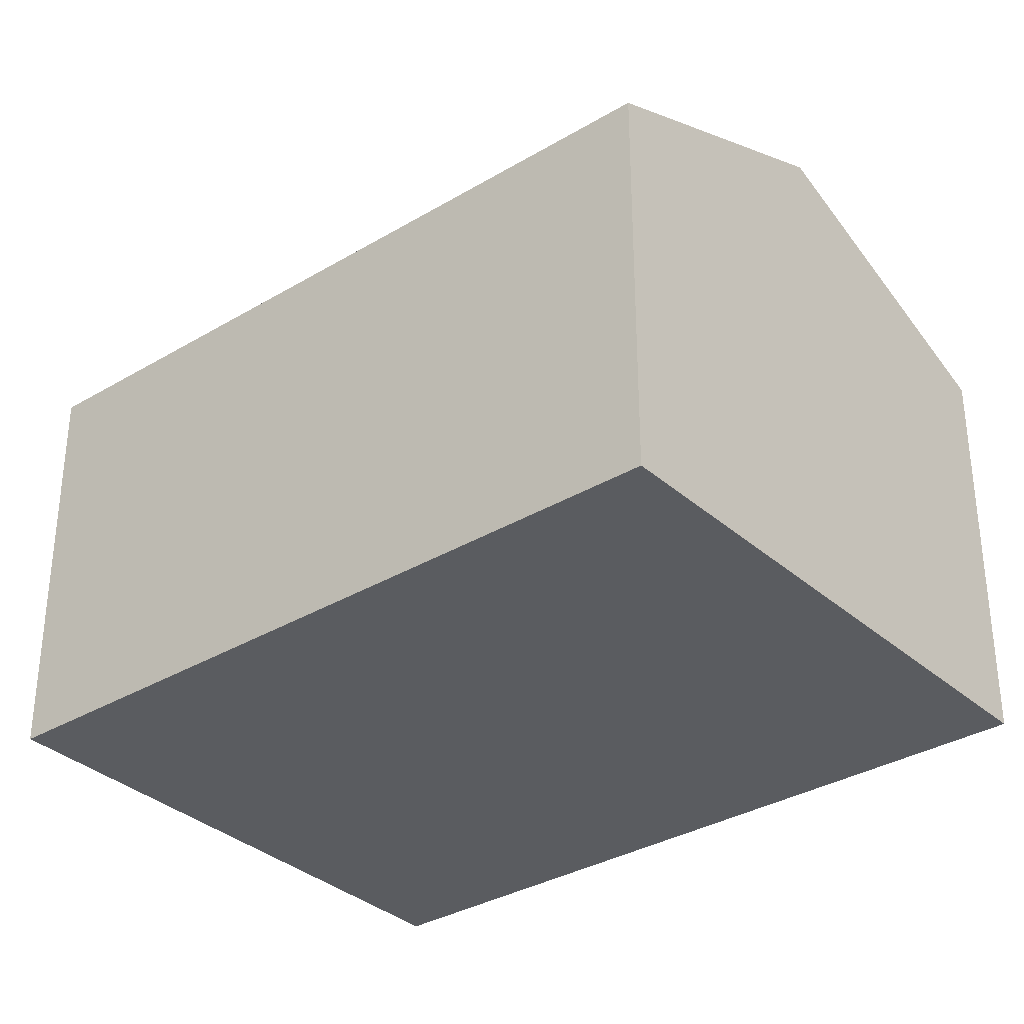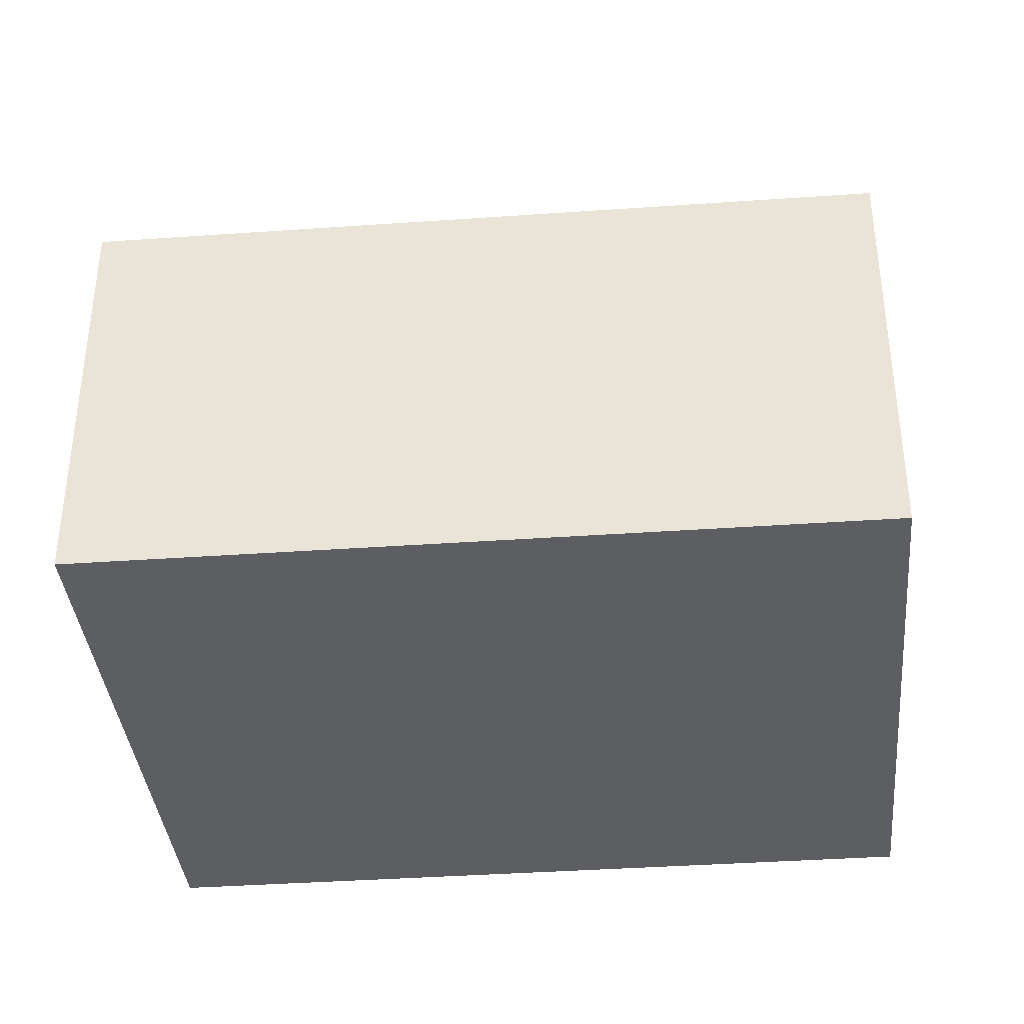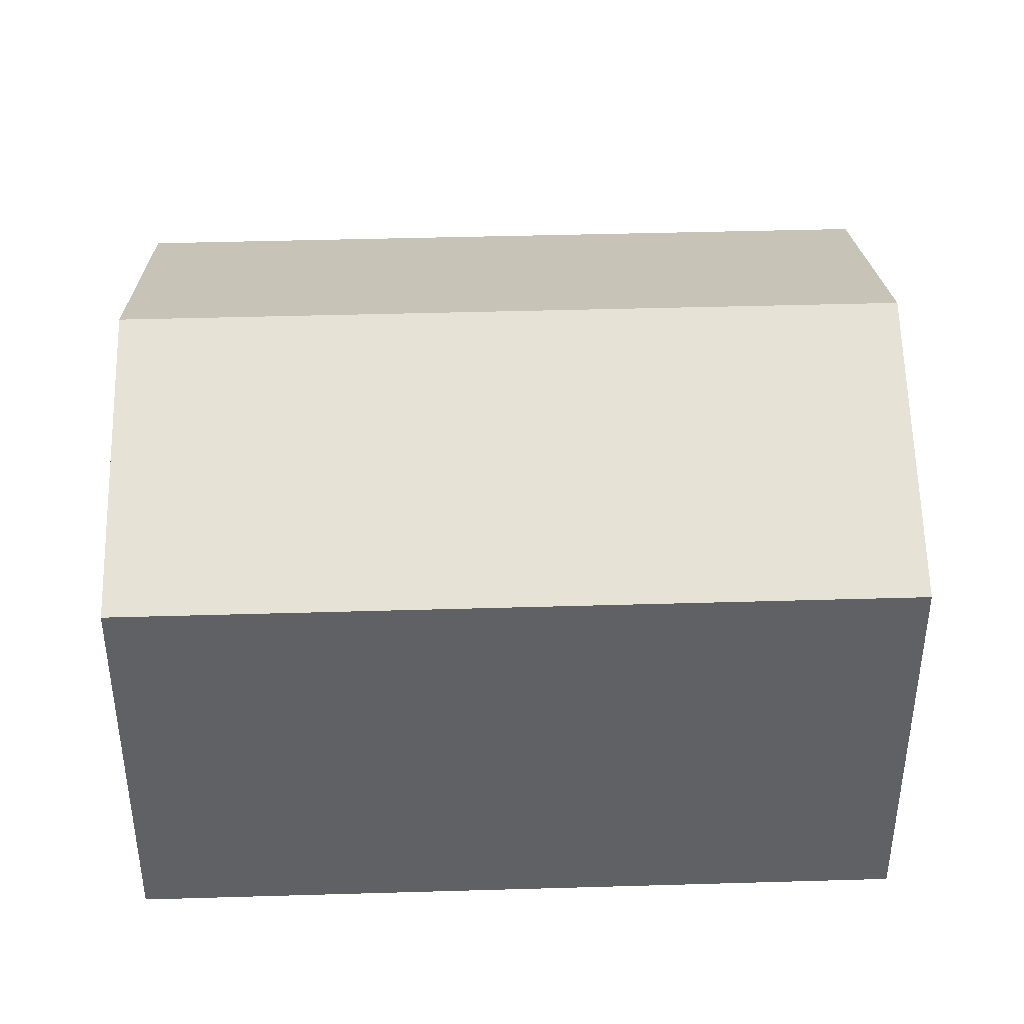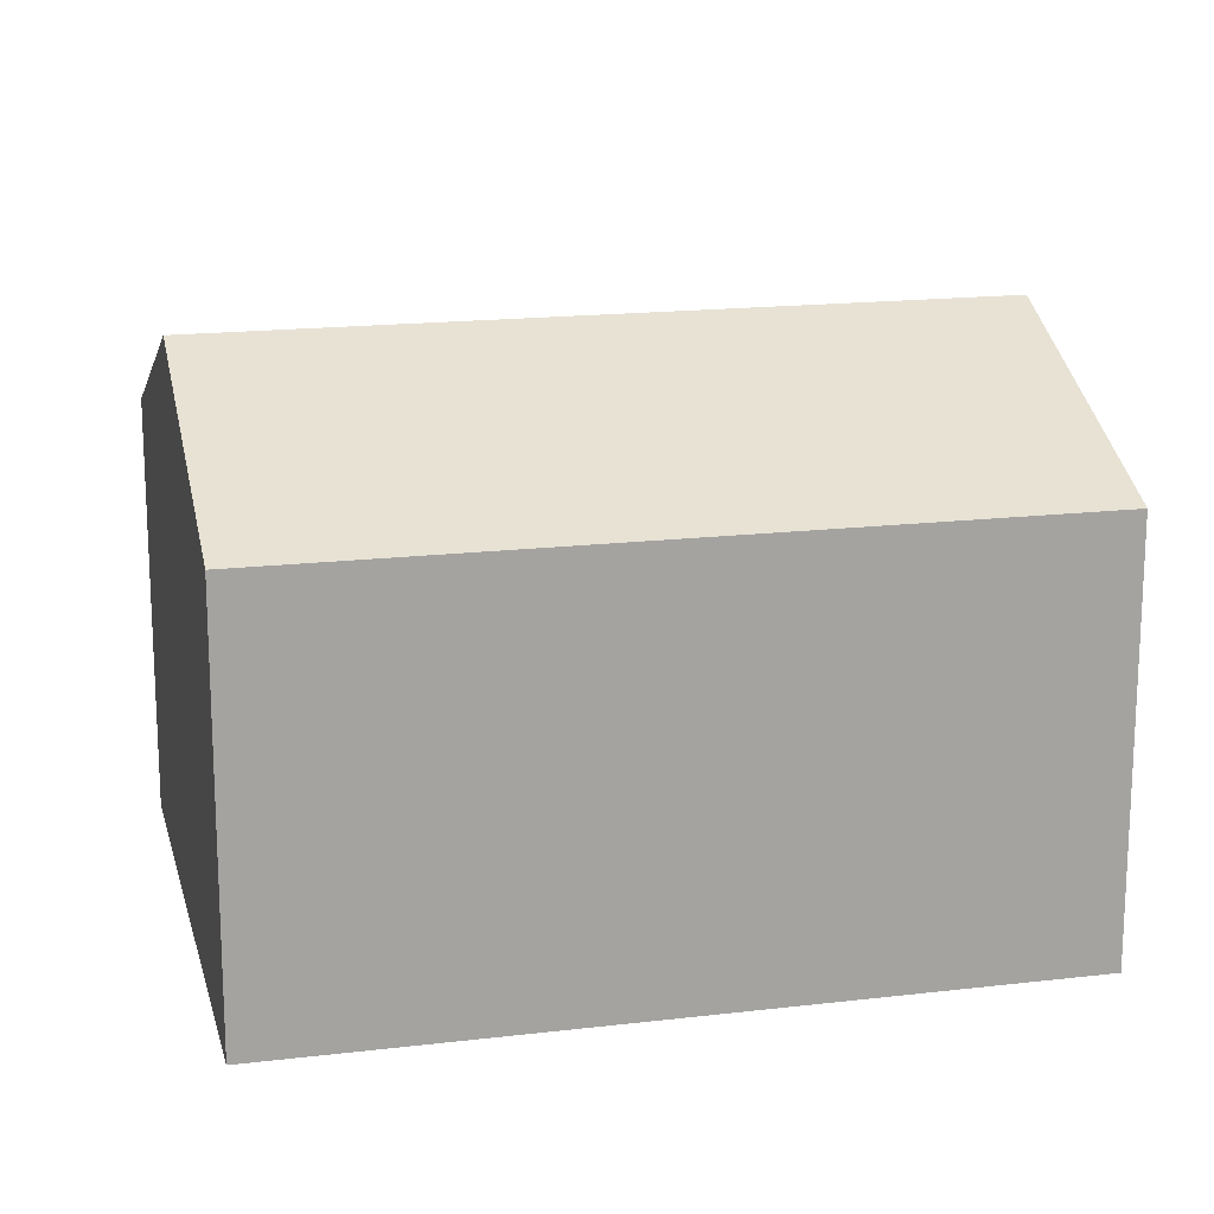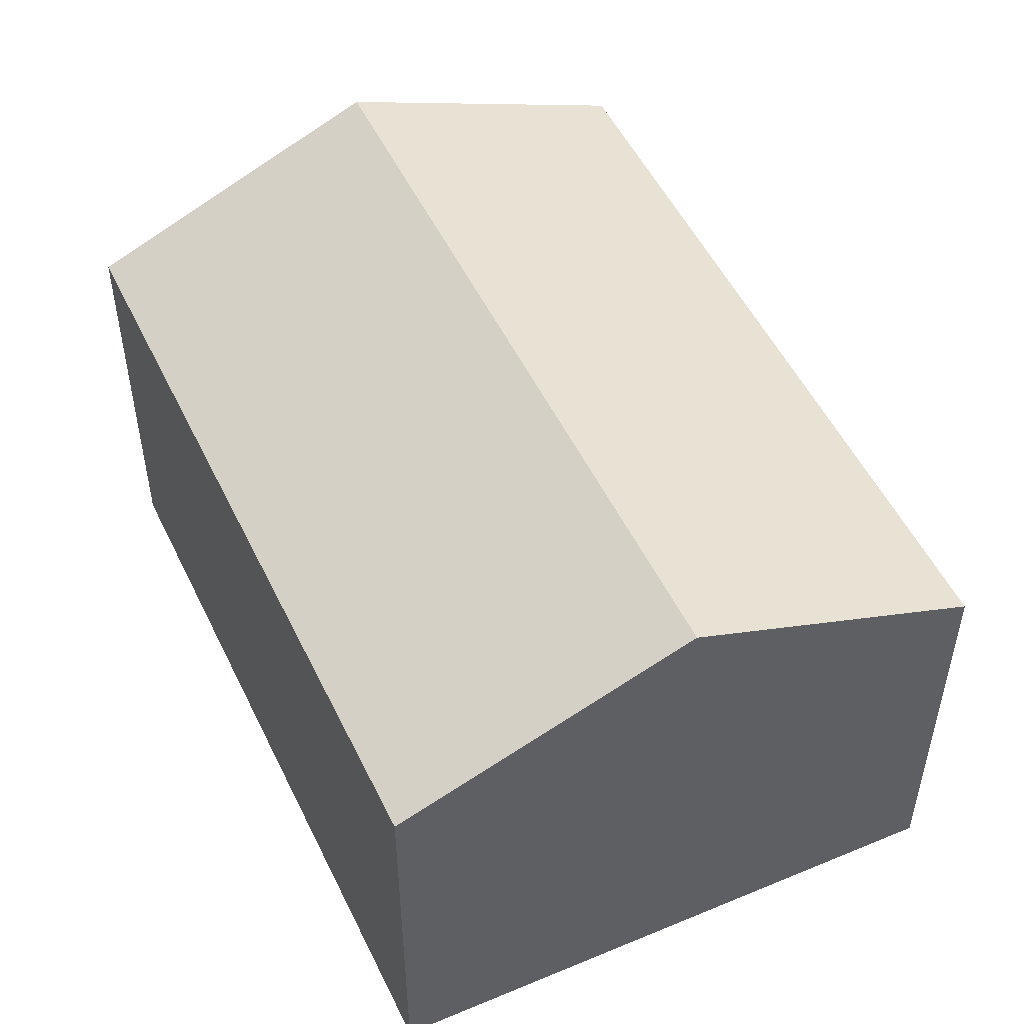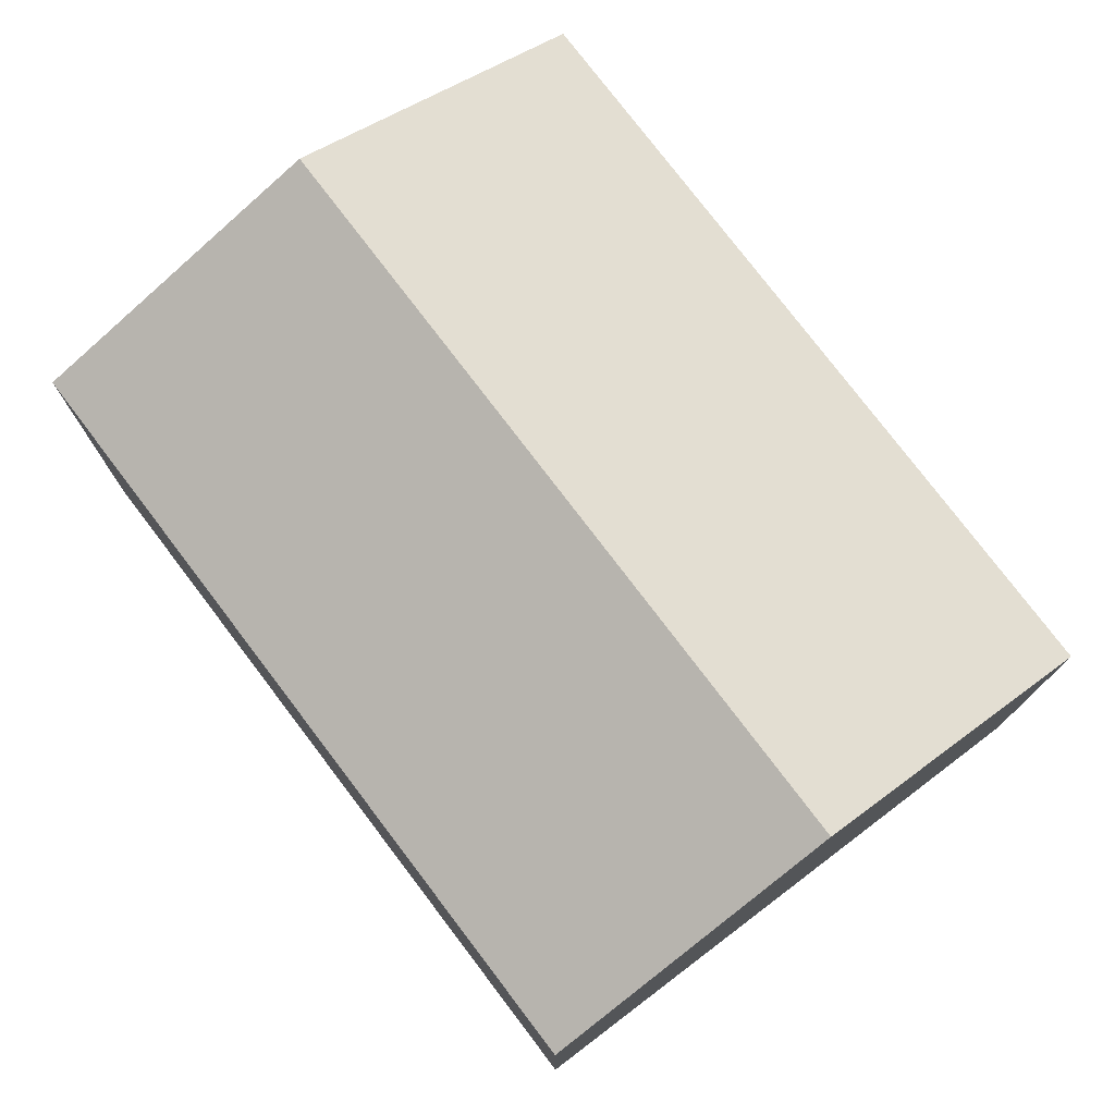
<metadata>
{"format":"obj","ext":"obj","renderer":"f3d","projection":"perspective","resolution":1024,"background":"white","views":[{"elev":-33.6,"azim":148.4,"up":"+Y"},{"elev":-38.5,"azim":-65.7,"up":"+Y"},{"elev":42.1,"azim":-72.8,"up":"+Y"},{"elev":17.1,"azim":95.8,"up":"+Y"},{"elev":51.9,"azim":173.9,"up":"+Y"},{"elev":77.3,"azim":-18.0,"up":"+Y"}]}
</metadata>
<code>
v  4.863 9.232 -1.601
v  12.19 7.139 3.872
v  9.726 7.139 -3.203
v  9.26 9.232 11
v  14.09 7.139 9.317
v  4.426 7.139 12.69
v  4.772 9.193 -1.571
v  0 7.139 4.371e-16
v  9.726 1.961e-16 -3.203
v  4.863 9.803e-17 -1.601
v  0 0 0
v  4.772 9.62e-17 -1.571
v  4.426 -7.77e-16 12.69
v  9.26 -6.737e-16 11
v  14.09 -5.705e-16 9.317
v  12.19 -2.371e-16 3.872
g defaultobject
f 1 2 3
f 2 1 4
f 2 4 5
f 6 7 8
f 7 6 1
f 1 6 4
f 9 1 3
f 1 9 7
f 7 9 8
f 8 9 10
f 8 10 11
f 11 10 12
f 11 6 8
f 6 11 13
f 13 4 6
f 4 13 5
f 5 13 14
f 5 14 15
f 2 9 3
f 9 2 5
f 9 5 16
f 16 5 15
f 16 10 9
f 10 16 12
f 12 16 11
f 11 16 13
f 13 16 15
f 13 15 14

</code>
